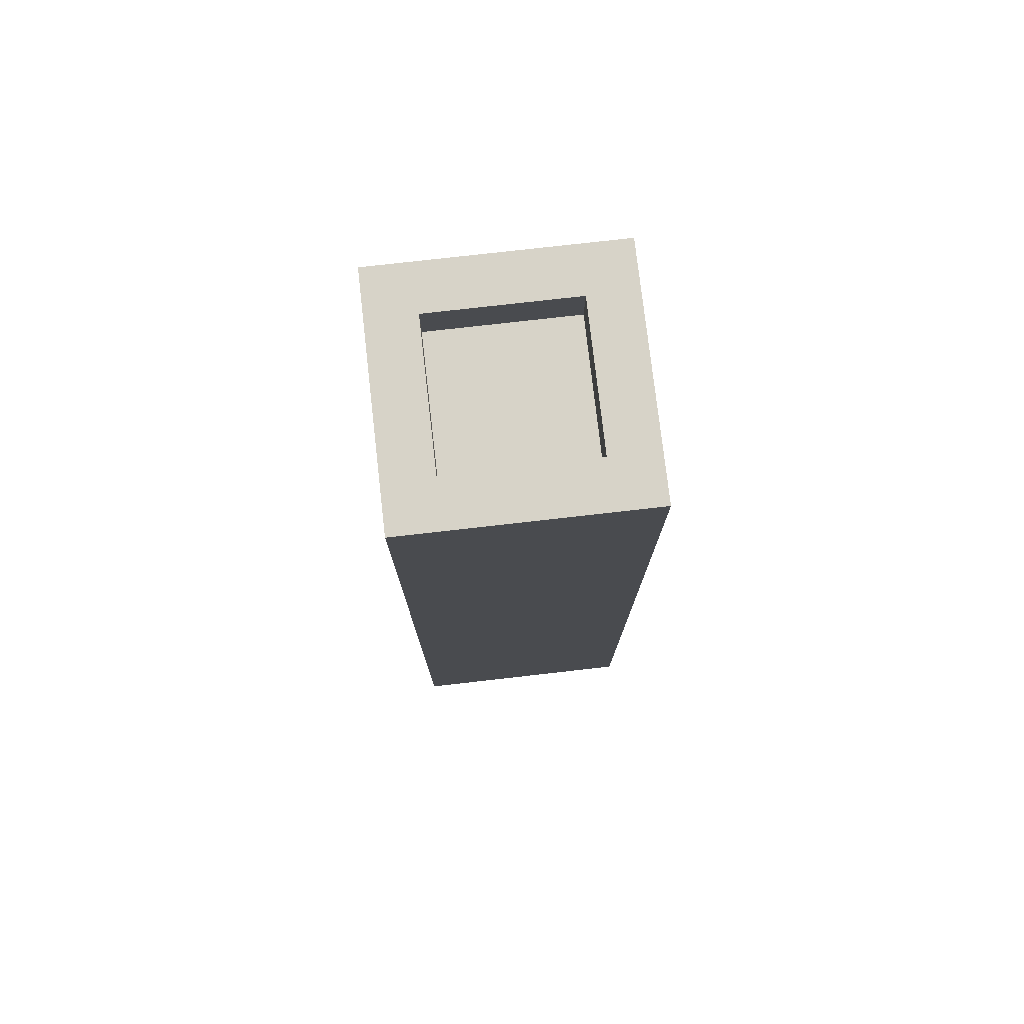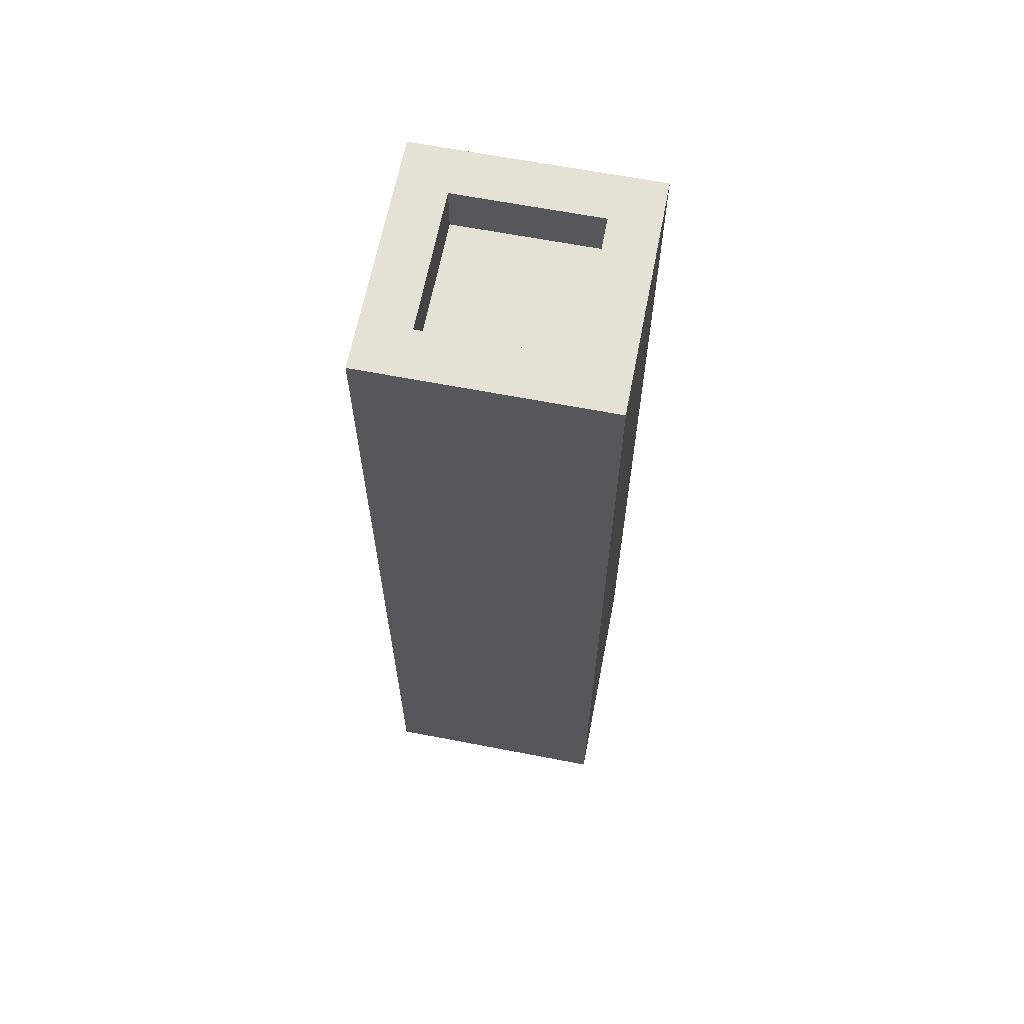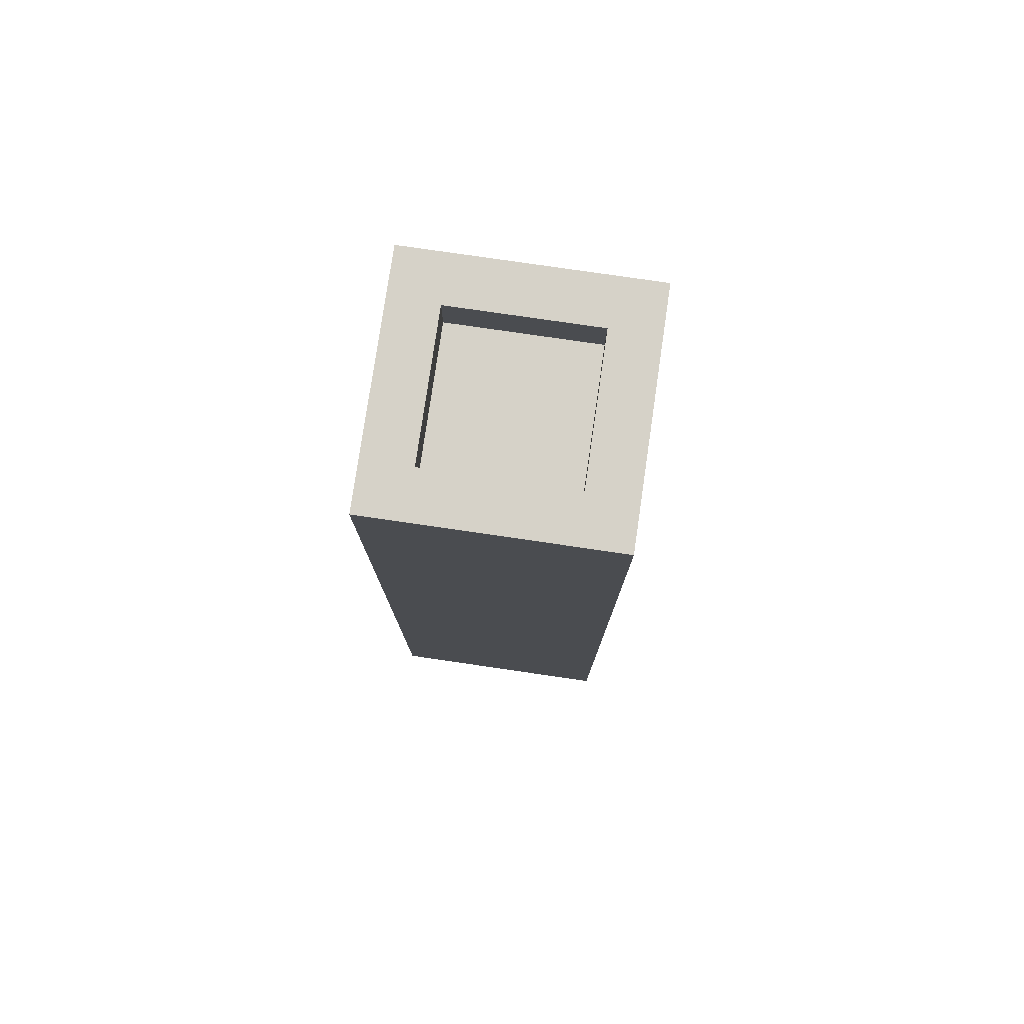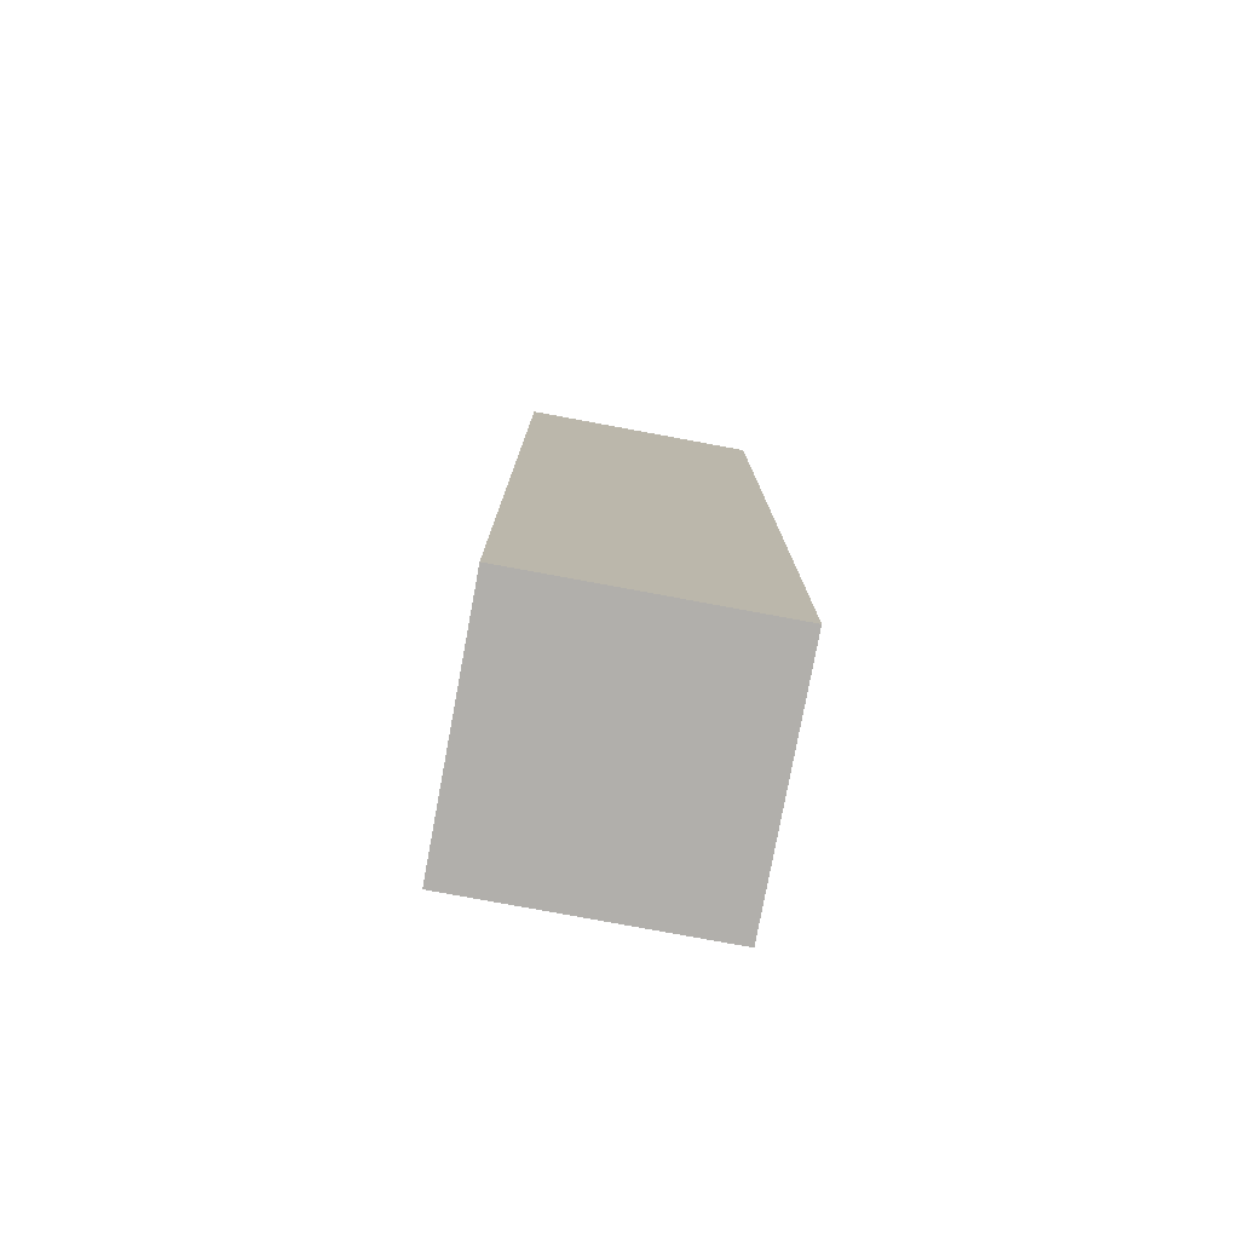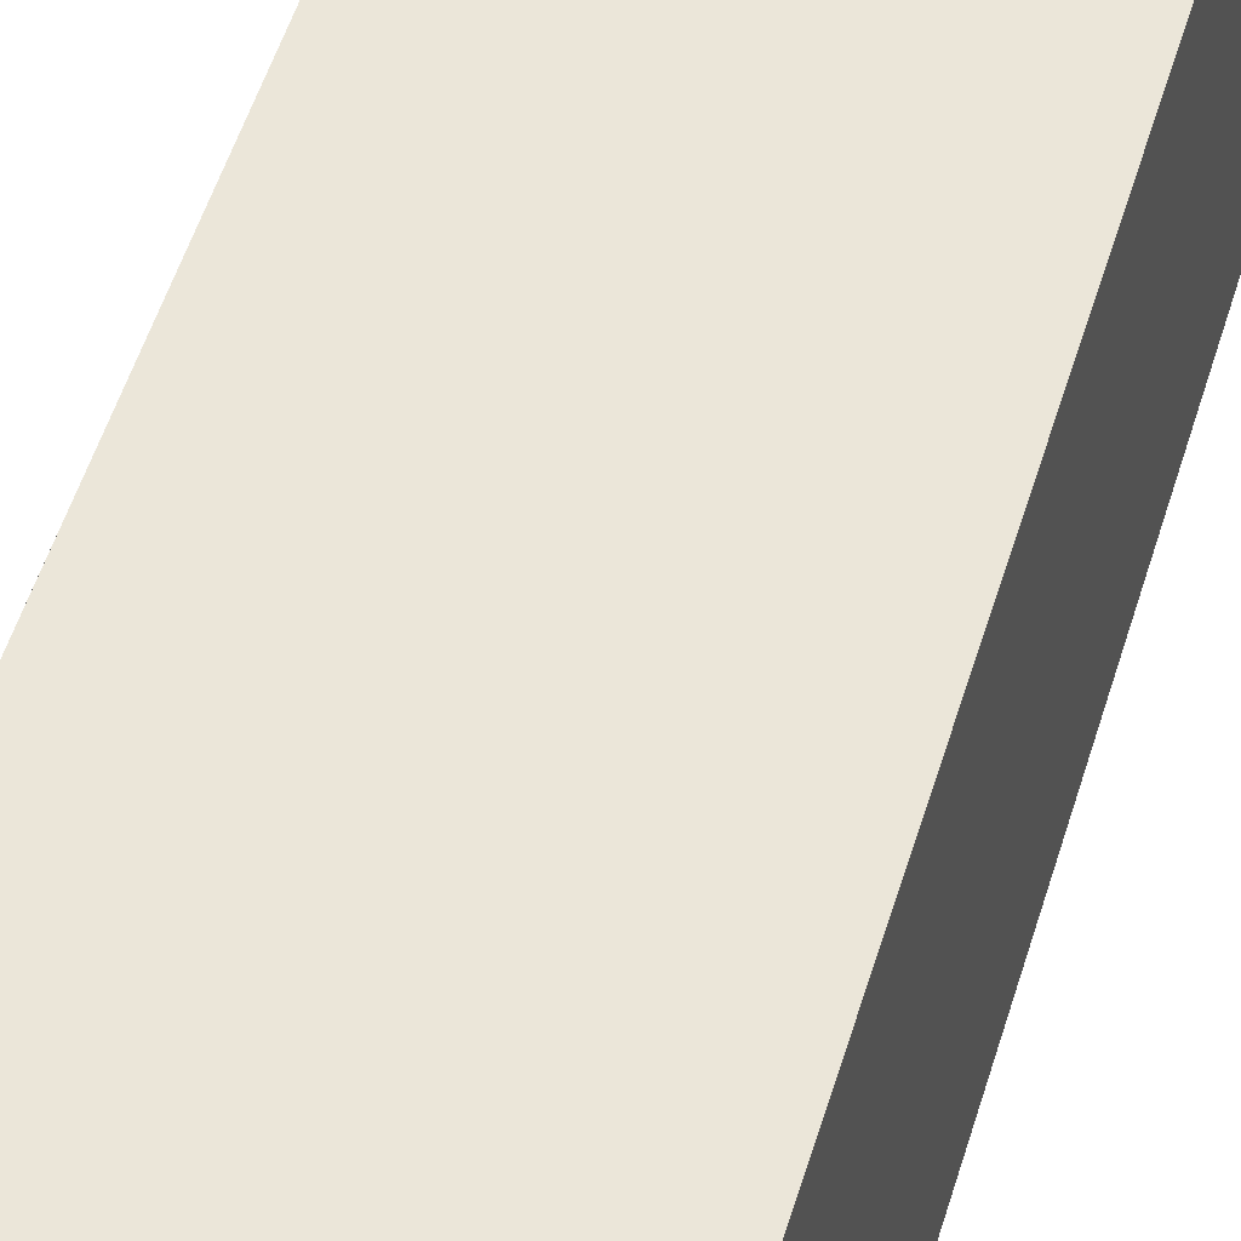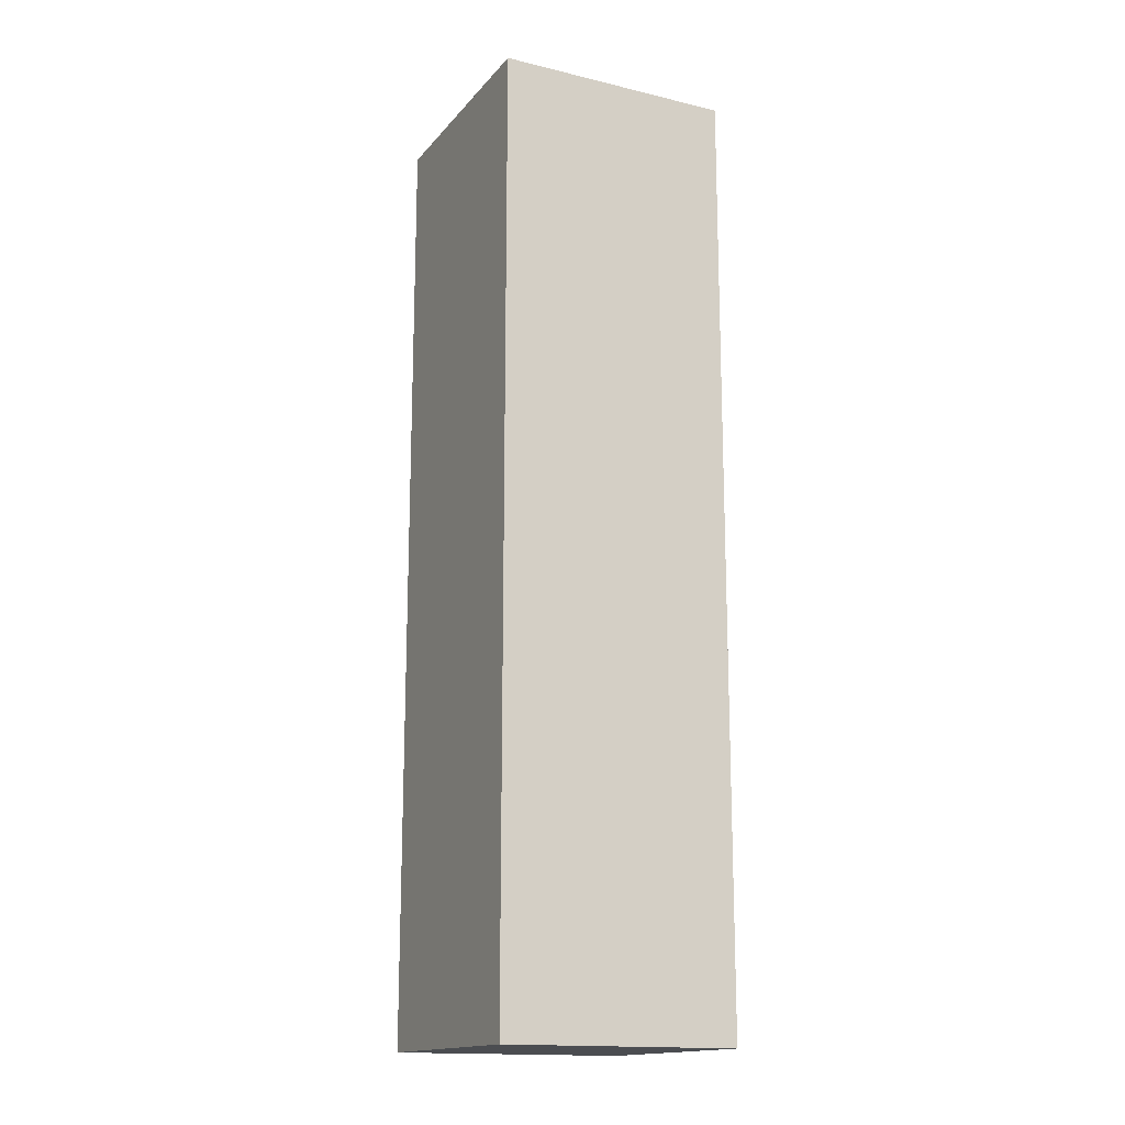
<metadata>
{"format":"obj","ext":"obj","renderer":"f3d","projection":"perspective","resolution":1024,"background":"white","views":[{"elev":77.0,"azim":-96.5,"up":"+Z"},{"elev":64.4,"azim":101.0,"up":"+Z"},{"elev":78.3,"azim":-171.7,"up":"+Z"},{"elev":-78.3,"azim":169.5,"up":"+Z"},{"elev":48.4,"azim":-164.2,"up":"+Y"},{"elev":-16.0,"azim":-26.2,"up":"+Z"}]}
</metadata>
<code>
o
v 0.6 0 -3.1
v 0.6 0 -3.2
v 0.6 0 -3.7
v 0.6 0 -3.8
v 0.6 0 -4.4
v 0.6 0 -4.5
v 0.6 0 -5
v 0.6 0 -5.1
v 0.6 0.1 -3.3
v 0.6 0.1 -3.4
v 0.6 0.1 -3.8
v 0.6 0.1 -3.9
v 0.6 0.1 -4.3
v 0.6 0.1 -4.4
v 0.6 0.1 -4.8
v 0.6 0.1 -4.9
v 0.6 0.2 -3.7
v 0.6 0.2 -3.9
v 0.6 0.2 -4.3
v 0.6 0.2 -4.5
v 0.6 0.3 -3.7
v 0.6 0.3 -3.9
v 0.6 0.3 -4.3
v 0.6 0.3 -4.5
v 0.6 0.4 -3.8
v 0.6 0.4 -3.9
v 0.6 0.4 -4.3
v 0.6 0.4 -4.4
v 0.6 0.5 -3.1
v 0.6 0.5 -3.2
v 0.6 0.5 -3.3
v 0.6 0.5 -3.4
v 0.6 0.5 -3.7
v 0.6 0.5 -3.8
v 0.6 0.5 -4.4
v 0.6 0.5 -4.5
v 0.6 0.5 -4.8
v 0.6 0.5 -4.9
v 0.6 0.5 -5
v 0.6 0.5 -5.1
v 1 0.1 -3.1
v 1 0.1 -3.2
v 1 0.4 -3.1
v 1 0.4 -3.2
v 0.7 0.1 -3.1
v 0.7 0.1 -3.2
v 0.7 0.4 -3.1
v 0.7 0.4 -3.2
v 1.1 0 -3.1
v 1.1 0 -3.2
v 1.1 0 -3.7
v 1.1 0 -3.8
v 1.1 0 -4.4
v 1.1 0 -4.5
v 1.1 0 -5
v 1.1 0 -5.1
v 1.1 0.1 -3.3
v 1.1 0.1 -3.4
v 1.1 0.1 -3.8
v 1.1 0.1 -3.9
v 1.1 0.1 -4.3
v 1.1 0.1 -4.4
v 1.1 0.1 -4.8
v 1.1 0.1 -4.9
v 1.1 0.2 -3.7
v 1.1 0.2 -3.9
v 1.1 0.2 -4.3
v 1.1 0.2 -4.5
v 1.1 0.3 -3.7
v 1.1 0.3 -3.9
v 1.1 0.3 -4.3
v 1.1 0.3 -4.5
v 1.1 0.4 -3.8
v 1.1 0.4 -3.9
v 1.1 0.4 -4.3
v 1.1 0.4 -4.4
v 1.1 0.5 -3.1
v 1.1 0.5 -3.2
v 1.1 0.5 -3.3
v 1.1 0.5 -3.4
v 1.1 0.5 -3.7
v 1.1 0.5 -3.8
v 1.1 0.5 -4.4
v 1.1 0.5 -4.5
v 1.1 0.5 -4.8
v 1.1 0.5 -4.9
v 1.1 0.5 -5
v 1.1 0.5 -5.1
v 0.6 0 -3.1
v 0.6 0.5 -3.1
v 0.7 0.1 -3.1
v 0.7 0.4 -3.1
v 1 0.1 -3.1
v 1 0.4 -3.1
v 1.1 0 -3.1
v 1.1 0.5 -3.1
v 0.7 0.1 -3.2
v 0.7 0.4 -3.2
v 1 0.1 -3.2
v 1 0.4 -3.2
v 0.6 0 -5.1
v 0.6 0.5 -5.1
v 1.1 0 -5.1
v 1.1 0.5 -5.1
v 0.6 0 -3.1
v 1.1 0 -3.1
v 0.6 0 -3.2
v 1.1 0 -3.2
v 0.6 0 -3.7
v 0.7 0 -3.7
v 1 0 -3.7
v 1.1 0 -3.7
v 0.6 0 -3.8
v 0.7 0 -3.8
v 1 0 -3.8
v 1.1 0 -3.8
v 0.6 0 -4.4
v 0.7 0 -4.4
v 1 0 -4.4
v 1.1 0 -4.4
v 0.6 0 -4.5
v 0.7 0 -4.5
v 1 0 -4.5
v 1.1 0 -4.5
v 0.6 0 -5
v 1.1 0 -5
v 0.6 0 -5.1
v 1.1 0 -5.1
v 0.7 0.4 -3.1
v 1 0.4 -3.1
v 0.7 0.4 -3.2
v 1 0.4 -3.2
v 0.7 0.1 -3.1
v 1 0.1 -3.1
v 0.7 0.1 -3.2
v 1 0.1 -3.2
v 0.6 0.5 -3.1
v 1.1 0.5 -3.1
v 0.6 0.5 -3.2
v 1.1 0.5 -3.2
v 0.6 0.5 -3.3
v 0.8 0.5 -3.3
v 0.9 0.5 -3.3
v 1.1 0.5 -3.3
v 0.6 0.5 -3.4
v 0.7 0.5 -3.4
v 1 0.5 -3.4
v 1.1 0.5 -3.4
v 0.6 0.5 -3.7
v 0.7 0.5 -3.7
v 1 0.5 -3.7
v 1.1 0.5 -3.7
v 0.6 0.5 -3.8
v 0.8 0.5 -3.8
v 0.9 0.5 -3.8
v 1.1 0.5 -3.8
v 0.7 0.5 -3.9
v 0.8 0.5 -3.9
v 0.9 0.5 -3.9
v 1 0.5 -3.9
v 0.7 0.5 -4
v 0.8 0.5 -4
v 0.9 0.5 -4
v 1 0.5 -4
v 0.7 0.5 -4.2
v 0.8 0.5 -4.2
v 0.9 0.5 -4.2
v 1 0.5 -4.2
v 0.7 0.5 -4.3
v 0.8 0.5 -4.3
v 0.9 0.5 -4.3
v 1 0.5 -4.3
v 0.6 0.5 -4.4
v 0.8 0.5 -4.4
v 0.9 0.5 -4.4
v 1.1 0.5 -4.4
v 0.6 0.5 -4.5
v 0.7 0.5 -4.5
v 1 0.5 -4.5
v 1.1 0.5 -4.5
v 0.6 0.5 -4.8
v 0.7 0.5 -4.8
v 1 0.5 -4.8
v 1.1 0.5 -4.8
v 0.6 0.5 -4.9
v 0.8 0.5 -4.9
v 0.9 0.5 -4.9
v 1.1 0.5 -4.9
v 0.6 0.5 -5
v 1.1 0.5 -5
v 0.6 0.5 -5.1
v 1.1 0.5 -5.1
f 9 3 2
f 10 3 9
f 11 4 3
f 11 5 4
f 12 5 11
f 13 5 12
f 14 6 5
f 14 5 13
f 15 7 6
f 16 7 15
f 17 3 10
f 17 11 3
f 17 12 11
f 18 13 12
f 18 12 17
f 19 14 13
f 19 13 18
f 20 6 14
f 20 14 19
f 20 15 6
f 21 17 10
f 21 19 18
f 21 20 19
f 21 18 17
f 22 20 21
f 23 20 22
f 24 15 20
f 24 20 23
f 25 22 21
f 26 23 22
f 26 22 25
f 27 24 23
f 27 23 26
f 28 24 27
f 29 2 1
f 30 9 2
f 30 2 29
f 31 10 9
f 31 9 30
f 32 21 10
f 32 10 31
f 33 25 21
f 33 21 32
f 34 26 25
f 34 25 33
f 34 27 26
f 34 28 27
f 35 24 28
f 35 28 34
f 36 15 24
f 36 24 35
f 37 16 15
f 37 15 36
f 38 7 16
f 38 16 37
f 39 8 7
f 39 7 38
f 40 8 39
f 43 42 41
f 44 42 43
f 45 46 47
f 47 46 48
f 50 51 57
f 57 51 58
f 51 52 59
f 52 53 59
f 59 53 60
f 60 53 61
f 53 54 62
f 61 53 62
f 54 55 63
f 63 55 64
f 58 51 65
f 51 59 65
f 59 60 65
f 60 61 66
f 65 60 66
f 61 62 67
f 66 61 67
f 62 54 68
f 67 62 68
f 54 63 68
f 58 65 69
f 66 67 69
f 67 68 69
f 65 66 69
f 69 68 70
f 70 68 71
f 68 63 72
f 71 68 72
f 69 70 73
f 70 71 74
f 73 70 74
f 71 72 75
f 74 71 75
f 75 72 76
f 49 50 77
f 50 57 78
f 77 50 78
f 57 58 79
f 78 57 79
f 58 69 80
f 79 58 80
f 69 73 81
f 80 69 81
f 73 74 82
f 81 73 82
f 74 75 82
f 75 76 82
f 76 72 83
f 82 76 83
f 72 63 84
f 83 72 84
f 63 64 85
f 84 63 85
f 64 55 86
f 85 64 86
f 55 56 87
f 86 55 87
f 87 56 88
f 91 90 89
f 92 90 91
f 93 91 89
f 94 90 92
f 95 93 89
f 95 94 93
f 96 90 94
f 96 94 95
f 99 98 97
f 100 98 99
f 101 102 103
f 103 102 104
f 107 106 105
f 108 106 107
f 109 108 107
f 110 108 109
f 111 108 110
f 112 108 111
f 113 110 109
f 114 111 110
f 114 110 113
f 115 112 111
f 115 111 114
f 116 112 115
f 117 114 113
f 117 115 114
f 117 116 115
f 118 116 117
f 119 116 118
f 120 116 119
f 121 118 117
f 122 119 118
f 122 118 121
f 123 120 119
f 123 119 122
f 124 120 123
f 125 122 121
f 125 123 122
f 125 124 123
f 126 124 125
f 127 126 125
f 128 126 127
f 131 130 129
f 132 130 131
f 133 134 135
f 135 134 136
f 137 138 139
f 139 138 140
f 139 140 141
f 141 140 142
f 142 140 143
f 143 140 144
f 141 142 145
f 145 142 146
f 143 144 147
f 147 144 148
f 145 146 149
f 146 142 150
f 149 146 150
f 143 147 151
f 147 148 151
f 151 148 152
f 149 150 153
f 142 143 154
f 153 150 154
f 150 142 154
f 151 152 155
f 154 143 155
f 143 151 155
f 155 152 156
f 153 154 157
f 154 155 157
f 155 156 157
f 157 156 158
f 158 156 159
f 159 156 160
f 153 157 161
f 157 158 161
f 158 159 162
f 161 158 162
f 159 160 163
f 162 159 163
f 160 156 164
f 163 160 164
f 161 162 165
f 153 161 165
f 162 163 166
f 165 162 166
f 163 164 167
f 166 163 167
f 164 156 168
f 167 164 168
f 153 165 169
f 165 166 169
f 166 167 170
f 169 166 170
f 167 168 171
f 170 167 171
f 168 156 172
f 171 168 172
f 170 171 173
f 153 169 173
f 171 172 173
f 169 170 173
f 173 172 174
f 174 172 175
f 172 156 176
f 175 172 176
f 173 174 177
f 177 174 178
f 175 176 179
f 179 176 180
f 177 178 181
f 178 174 182
f 181 178 182
f 175 179 183
f 179 180 183
f 183 180 184
f 181 182 185
f 174 175 186
f 185 182 186
f 182 174 186
f 183 184 187
f 186 175 187
f 175 183 187
f 187 184 188
f 185 186 189
f 186 187 189
f 187 188 189
f 189 188 190
f 189 190 191
f 191 190 192

</code>
